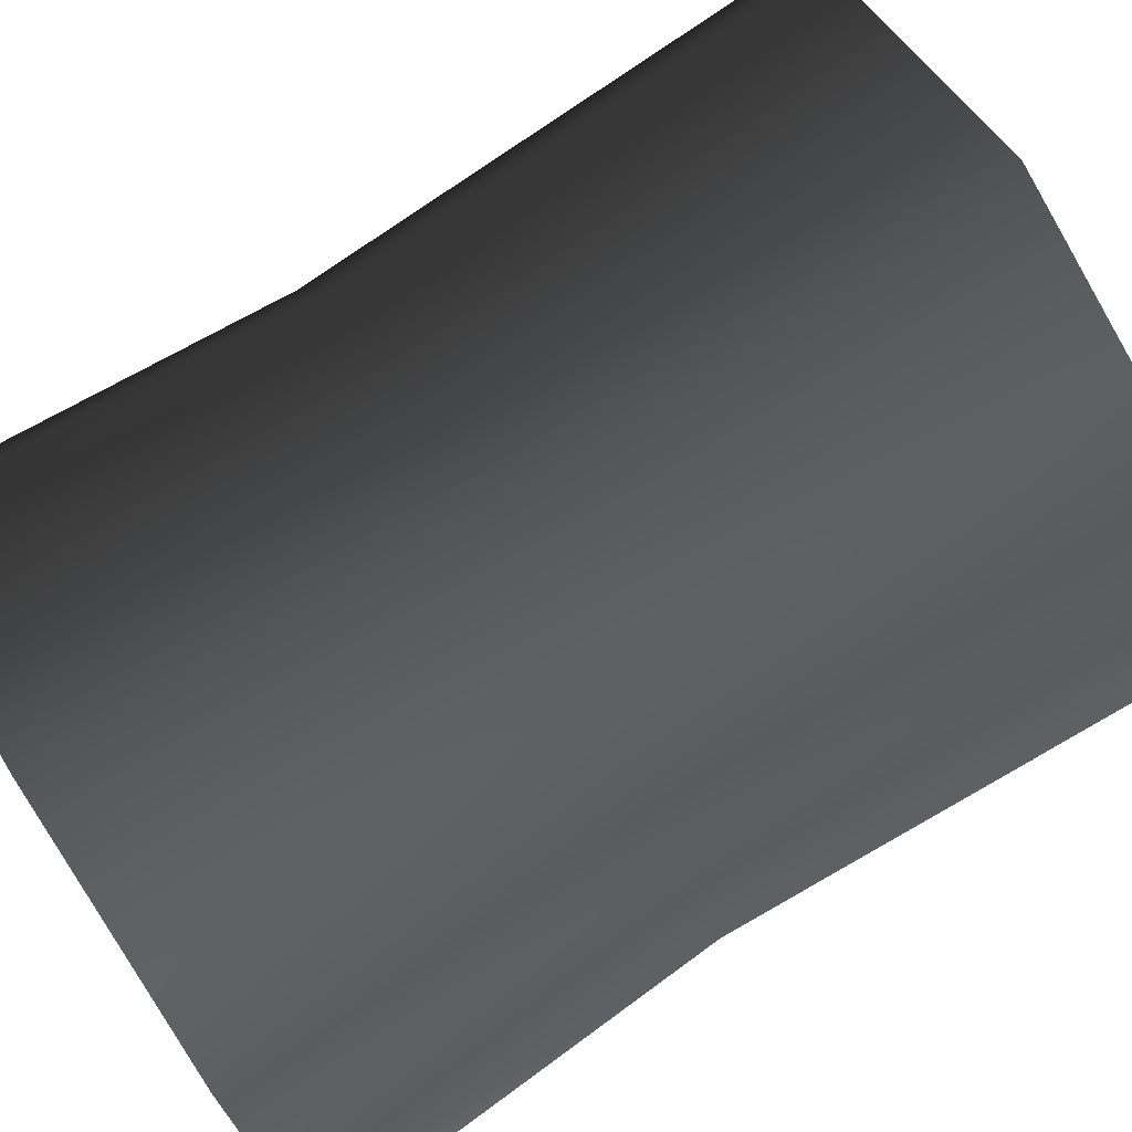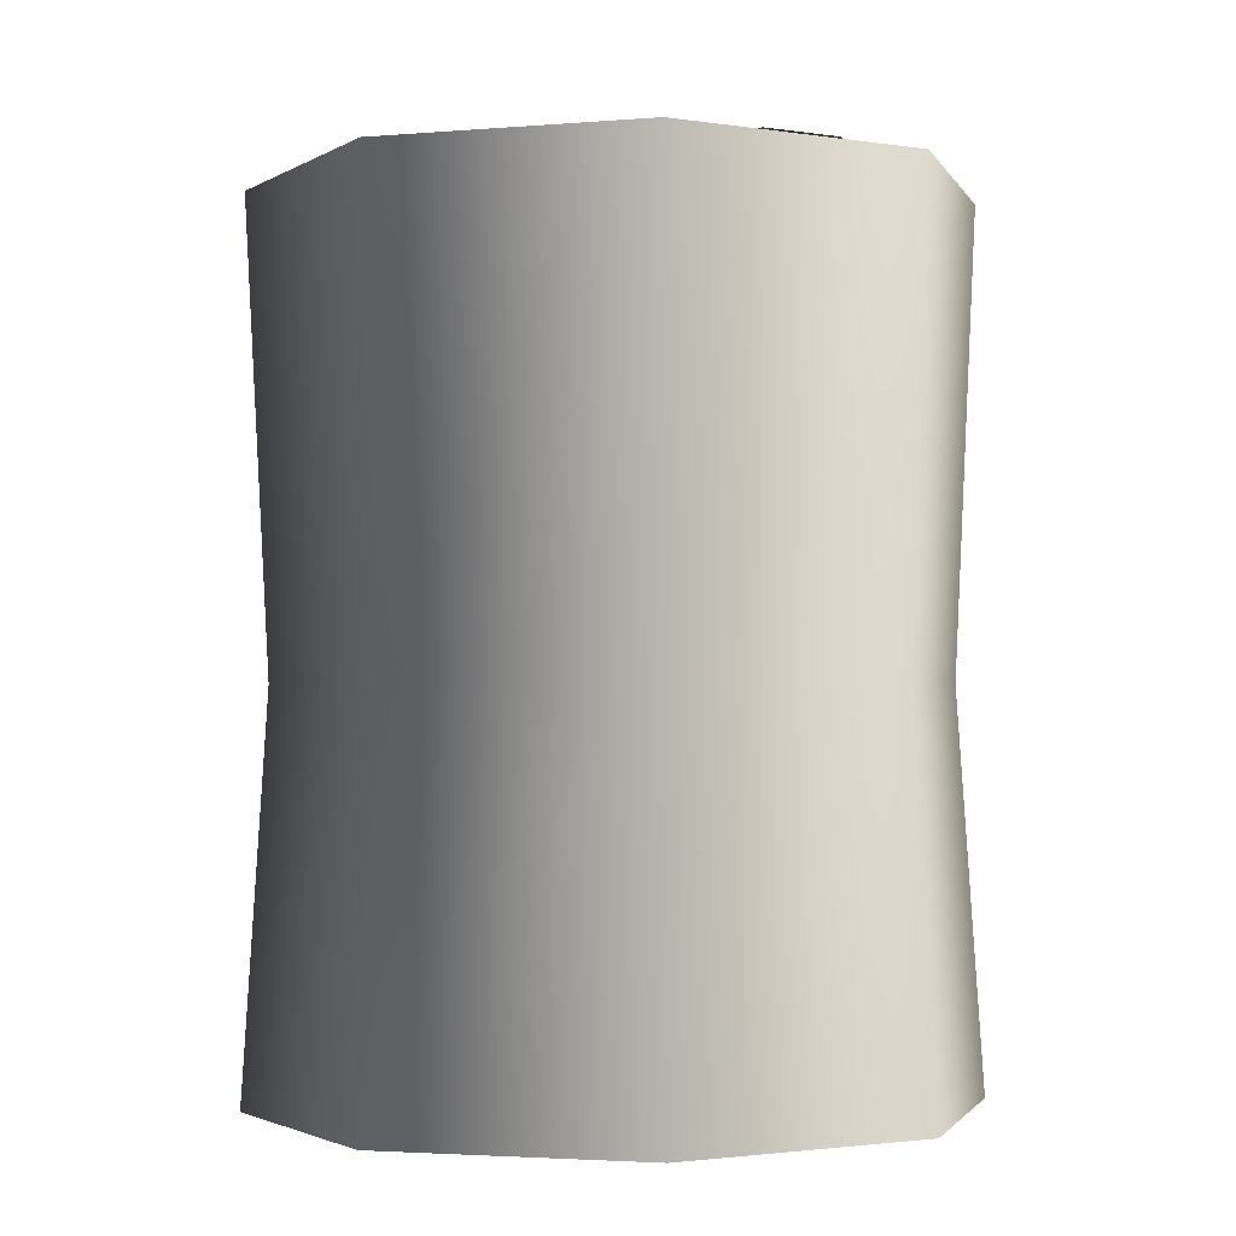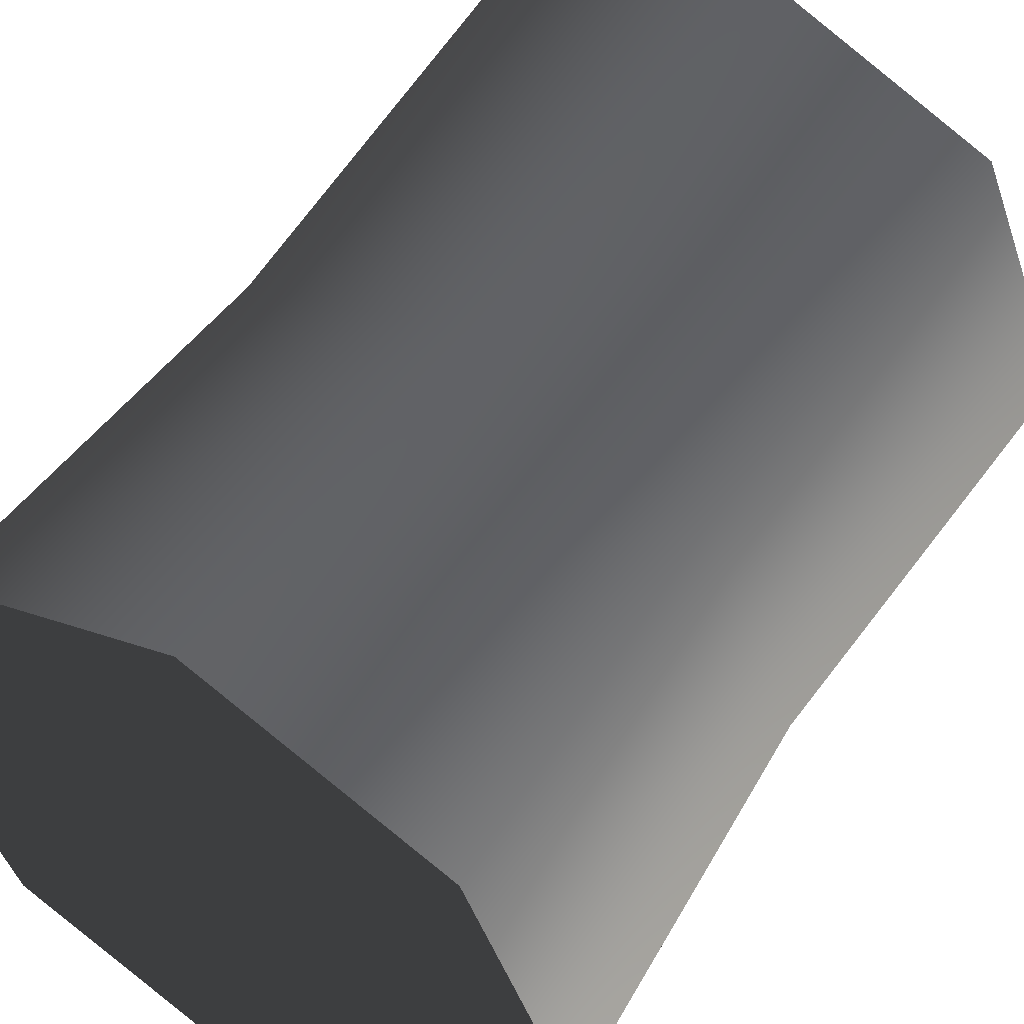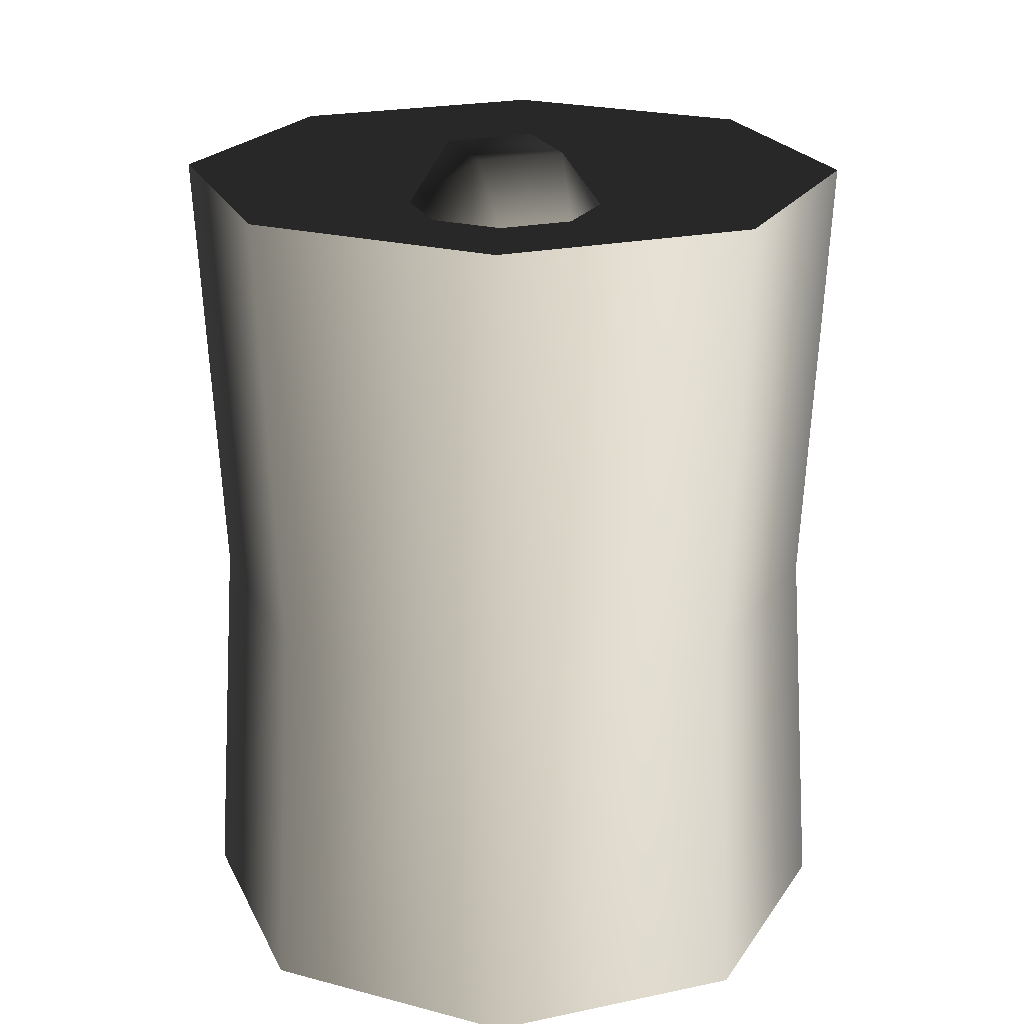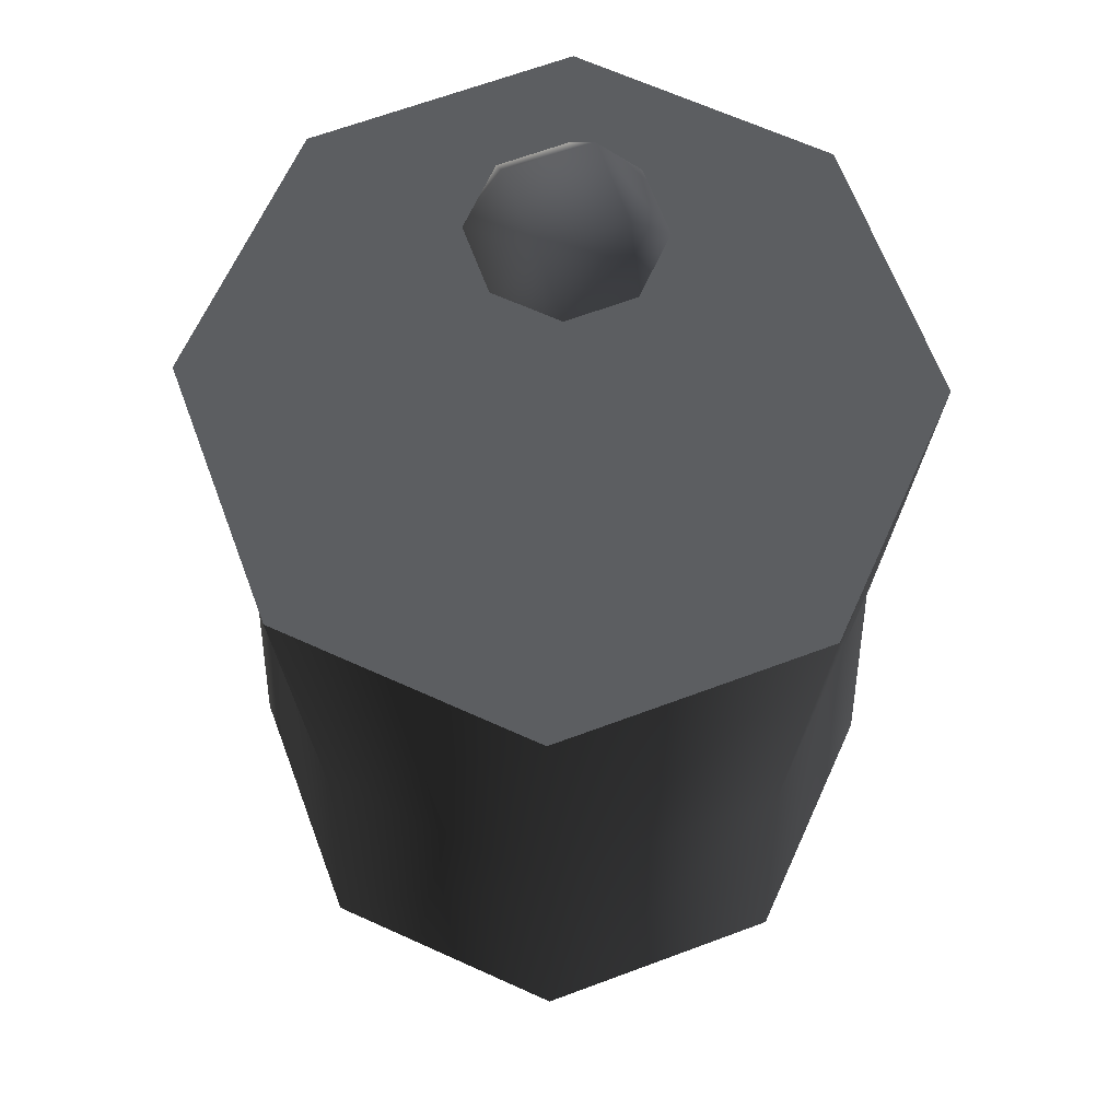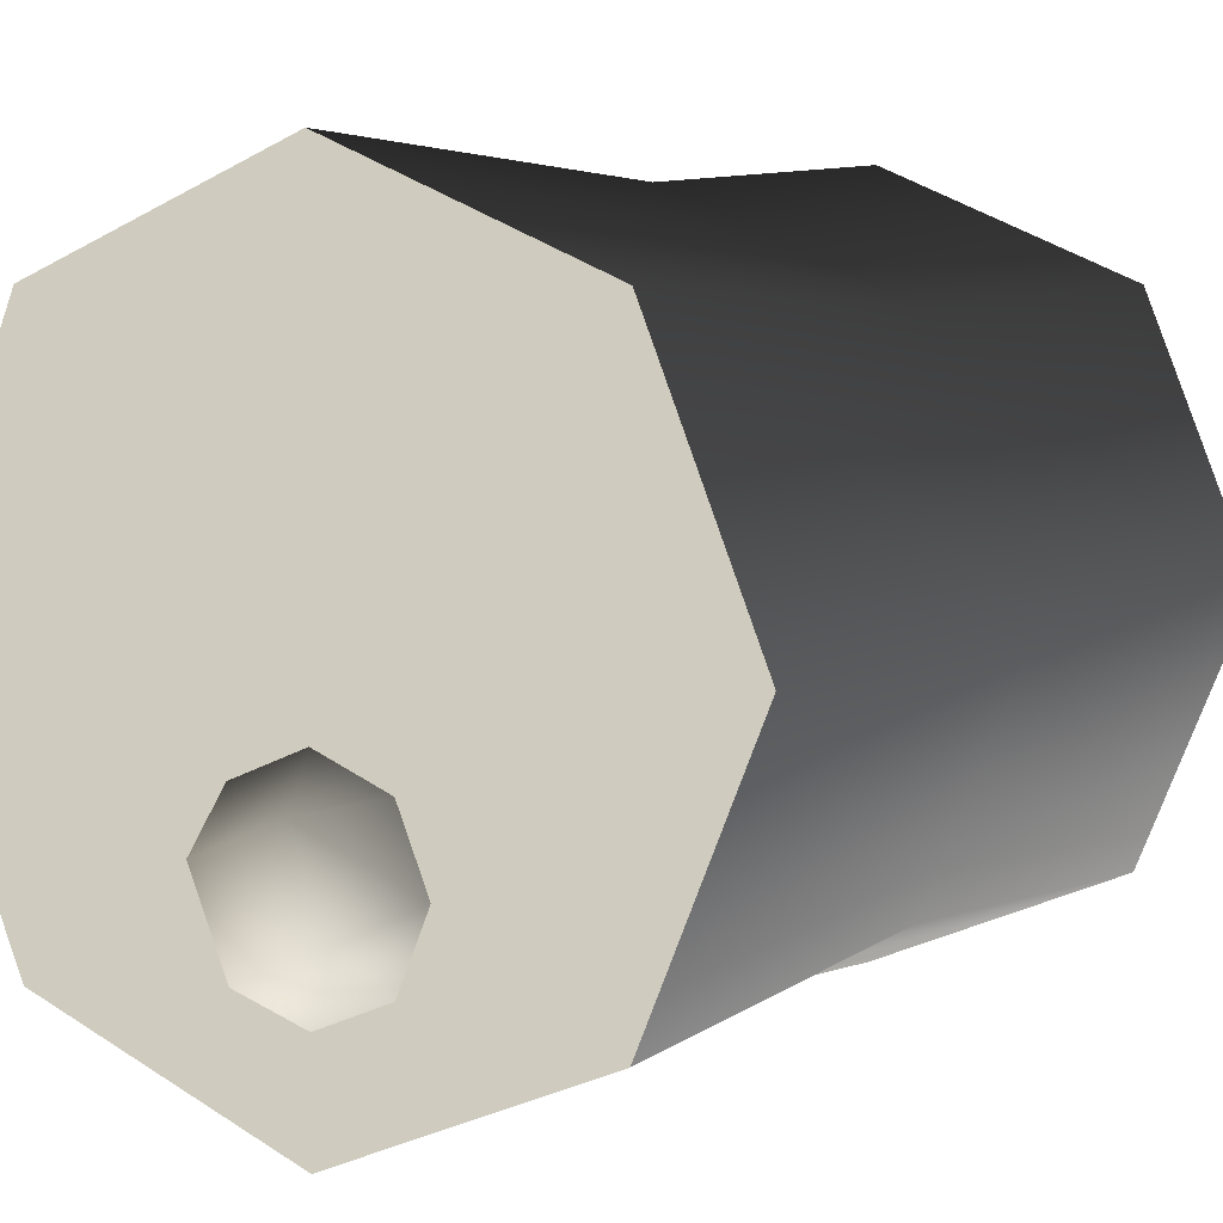
<metadata>
{"format":"obj","ext":"obj","renderer":"f3d","projection":"perspective","resolution":1024,"background":"white","views":[{"elev":75.0,"azim":57.4,"up":"+Z"},{"elev":-2.4,"azim":83.4,"up":"+Y"},{"elev":54.1,"azim":32.7,"up":"+Z"},{"elev":22.2,"azim":-177.7,"up":"+Y"},{"elev":65.7,"azim":1.9,"up":"+Y"},{"elev":5.6,"azim":-149.9,"up":"+Z"}]}
</metadata>
<code>
v 0.04933 1.777 -0.4099
v 0.1156 1.777 -0.2495
v -0.04485 1.777 -0.1832
v -0.1111 1.777 -0.3437
v 0.00232 1.665 -0.4844
v 0.1348 1.664 -0.4294
v -0.1303 1.665 -0.4297
v -0.1854 1.664 -0.2971
v -0.1306 1.664 -0.1645
v 0.001915 1.663 -0.1095
v 0.1345 1.663 -0.1642
v 0.1896 1.664 -0.2967
v 0.4833 0.0002931 -0.4823
v 0.0007361 0.001459 -0.6828
v 0.4823 -0.002819 0.4833
v 0.6828 -0.001479 0.0007317
v -0.0007373 -0.002942 0.6828
v -0.4823 0.001337 -0.4833
v -0.4833 -0.001776 0.4823
v -0.6828 -3.356e-06 -0.0007365
v 0.4833 0.0002931 -0.4823
v 0.4492 0.7672 -0.445
v 0.001509 0.7683 -0.631
v 0.0007361 0.001459 -0.6828
v 0.6828 -0.001479 0.0007317
v 0.6343 0.7656 0.003152
v 0.4823 -0.002819 0.4833
v 0.4483 0.7643 0.4509
v -0.0007373 -0.002942 0.6828
v 0.0001421 0.7642 0.6359
v -0.4833 -0.001776 0.4823
v -0.4476 0.7653 0.4499
v -0.6828 -3.356e-06 -0.0007365
v -0.6326 0.7669 0.00179
v -0.4823 0.001337 -0.4833
v -0.4466 0.7682 -0.4459
v 0.0007361 0.001459 -0.6828
v 0.001509 0.7683 -0.631
v 0.00106 1.661 0.6838
v -0.4785 1.662 0.4846
v -0.6767 1.664 0.004633
v -0.4774 1.665 -0.4749
v 0.002523 1.665 -0.6731
v 0.481 1.661 0.4856
v 0.6802 1.662 0.006092
v 0.482 1.664 -0.4739
v 0.002523 1.665 -0.6731
v 0.482 1.664 -0.4739
v 0.1348 1.664 -0.4294
v 0.00232 1.665 -0.4844
v 0.002523 1.665 -0.6731
v -0.1303 1.665 -0.4297
v -0.4774 1.665 -0.4749
v -0.1854 1.664 -0.2971
v -0.6767 1.664 0.004633
v -0.1306 1.664 -0.1645
v -0.4785 1.662 0.4846
v 0.001915 1.663 -0.1095
v 0.00106 1.661 0.6838
v 0.1345 1.663 -0.1642
v 0.481 1.661 0.4856
v 0.1896 1.664 -0.2967
v 0.6802 1.662 0.006092
g Barrel3_(4)_887_49
f 1 3 2
f 1 4 3
f 5 4 1
f 6 5 1
f 5 7 4
f 7 8 4
f 8 3 4
f 8 9 3
f 9 10 3
f 10 2 3
f 10 11 2
f 11 12 2
f 12 1 2
f 12 6 1
f 13 15 14
f 13 16 15
f 14 15 17
f 14 17 18
f 18 17 19
f 18 19 20
f 21 23 22
f 21 24 23
f 25 21 22
f 25 22 26
f 27 25 26
f 27 26 28
f 29 27 28
f 29 28 30
f 31 29 30
f 31 30 32
f 33 31 32
f 33 32 34
f 35 33 34
f 35 34 36
f 37 35 36
f 37 36 38
f 32 30 39
f 32 39 40
f 34 32 40
f 34 40 41
f 36 34 41
f 36 41 42
f 38 36 42
f 38 42 43
f 30 44 39
f 30 28 44
f 28 45 44
f 28 26 45
f 26 46 45
f 26 22 46
f 22 47 46
f 22 23 47
f 48 50 49
f 48 51 50
f 51 52 50
f 51 53 52
f 53 54 52
f 53 55 54
f 55 56 54
f 55 57 56
f 57 58 56
f 57 59 58
f 59 60 58
f 59 61 60
f 61 62 60
f 61 63 62
f 63 49 62
f 63 48 49

</code>
